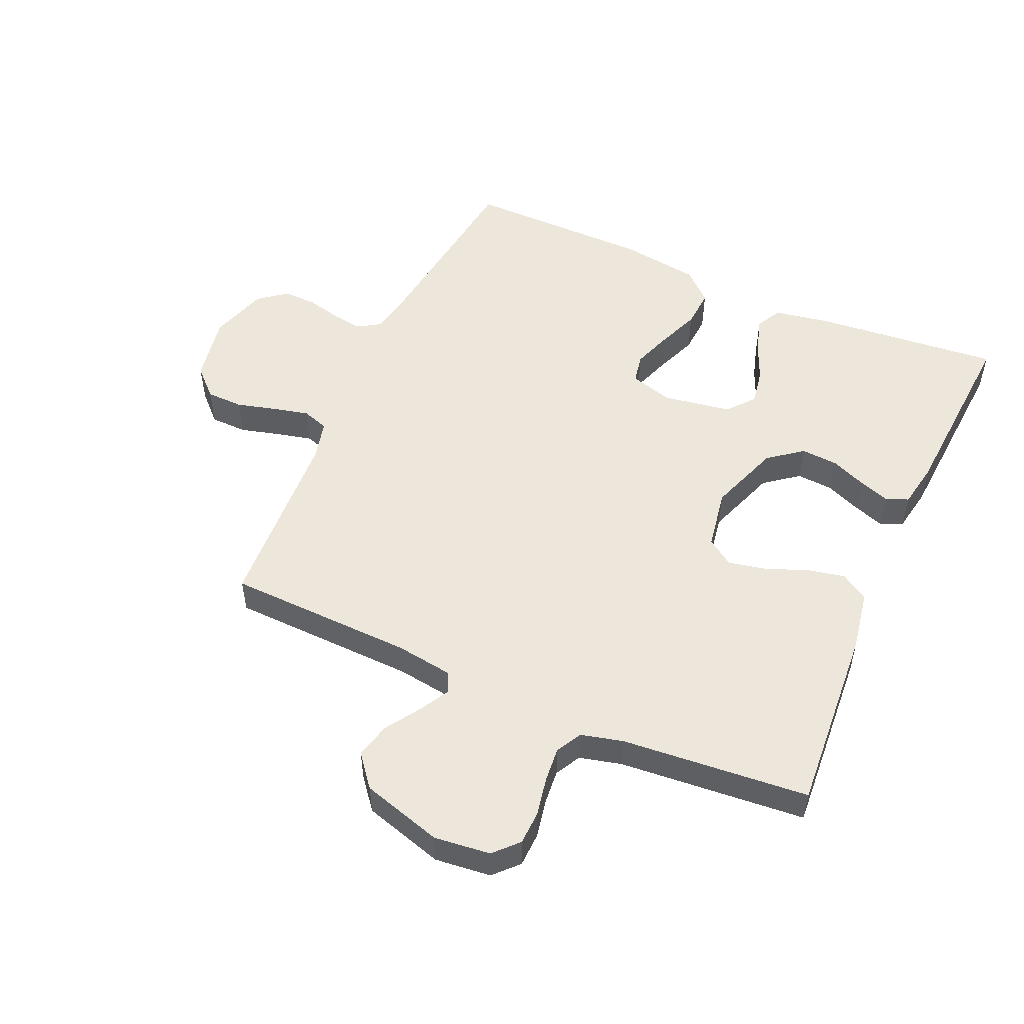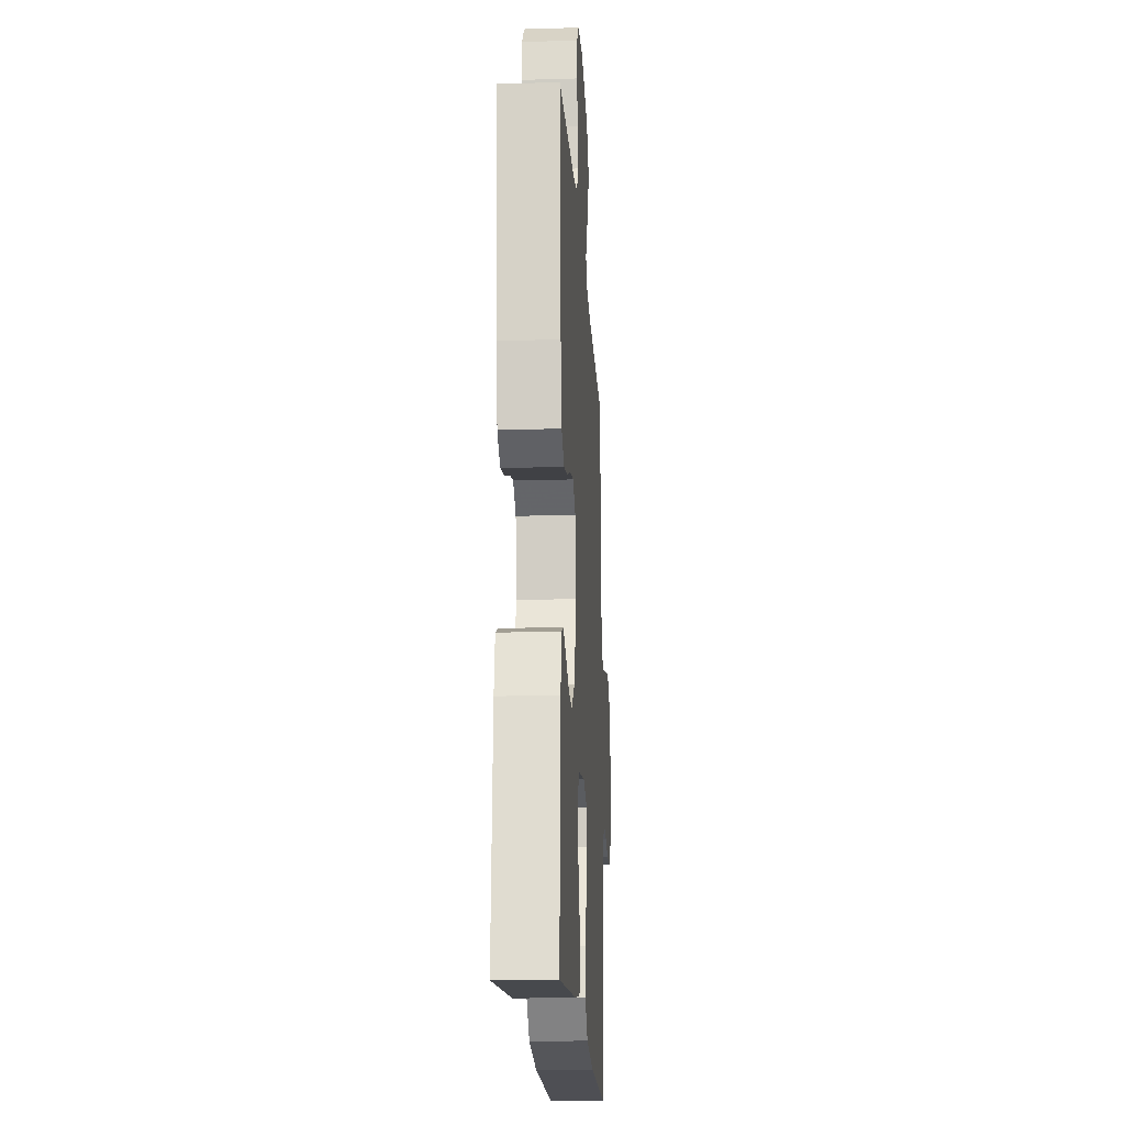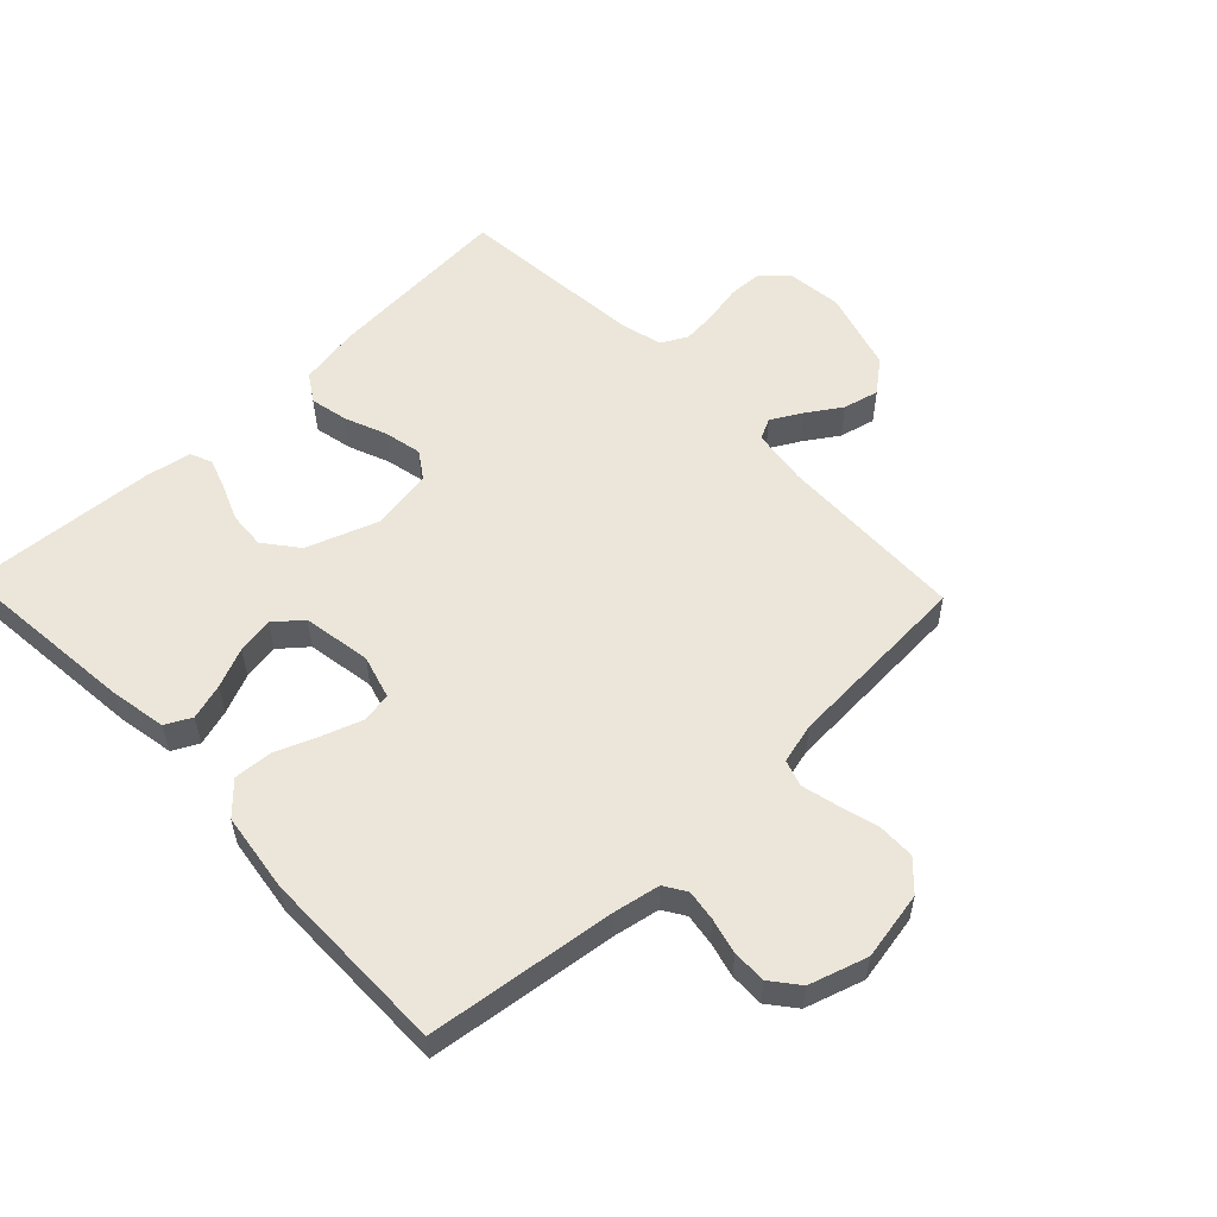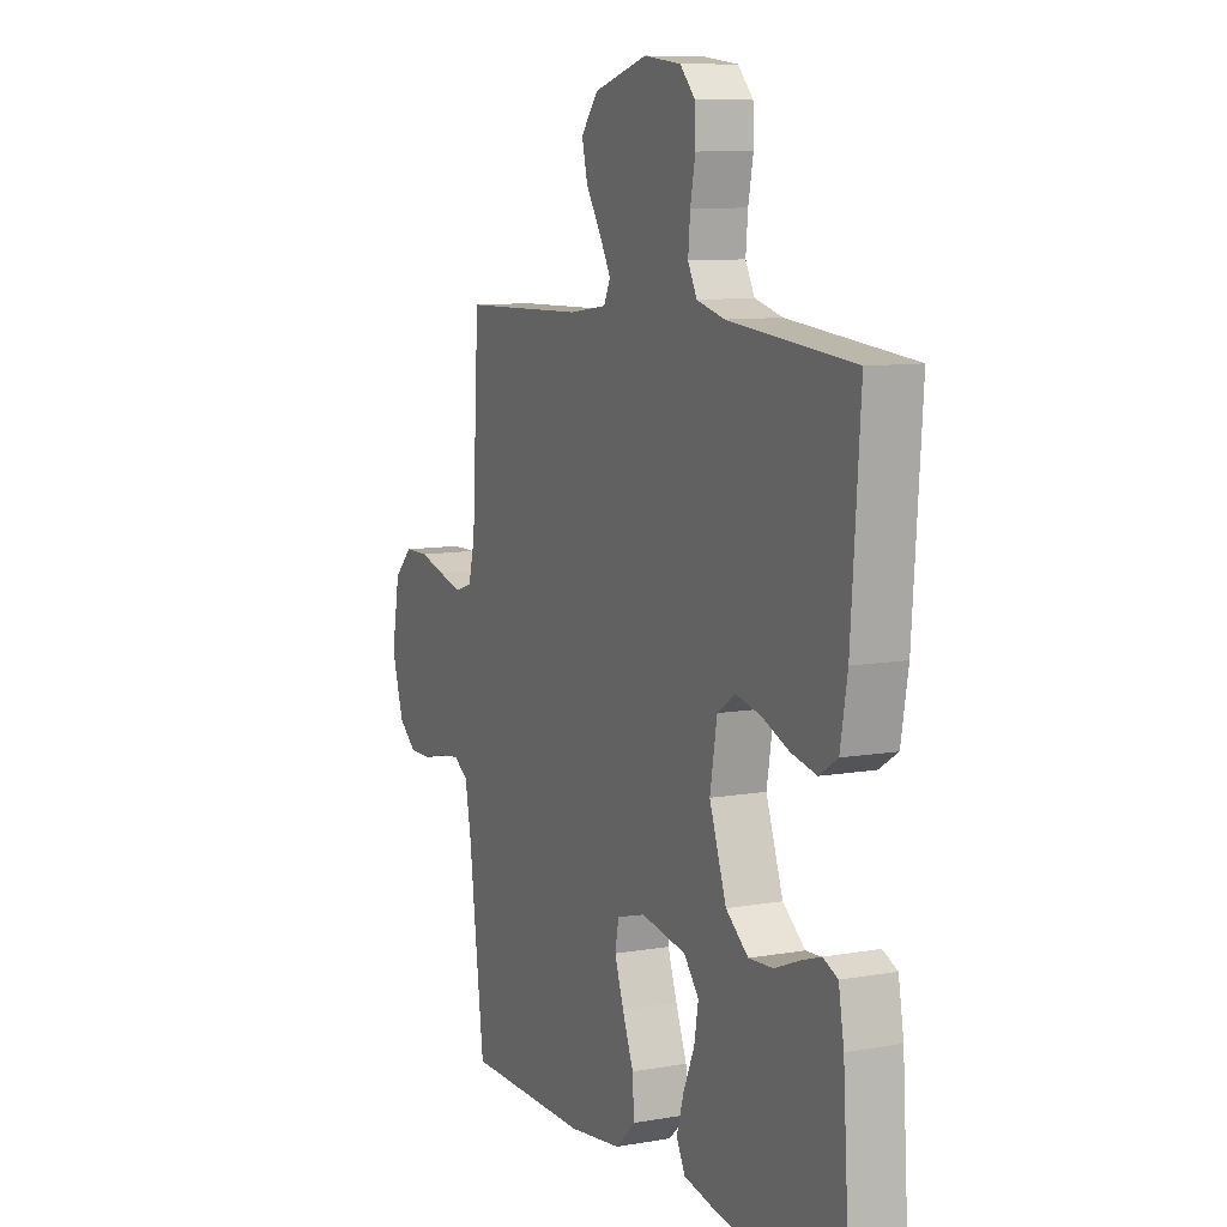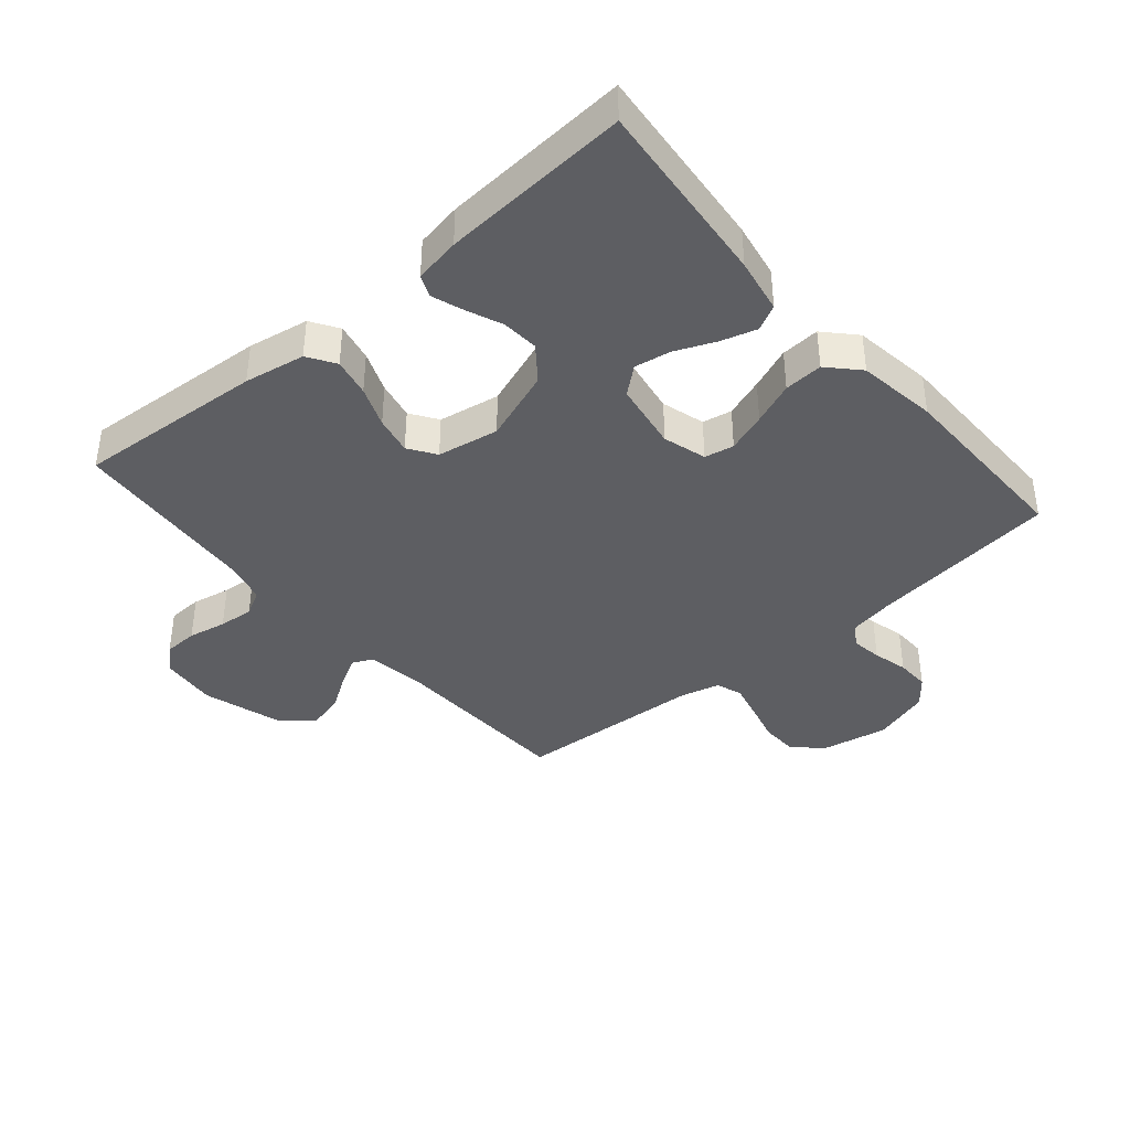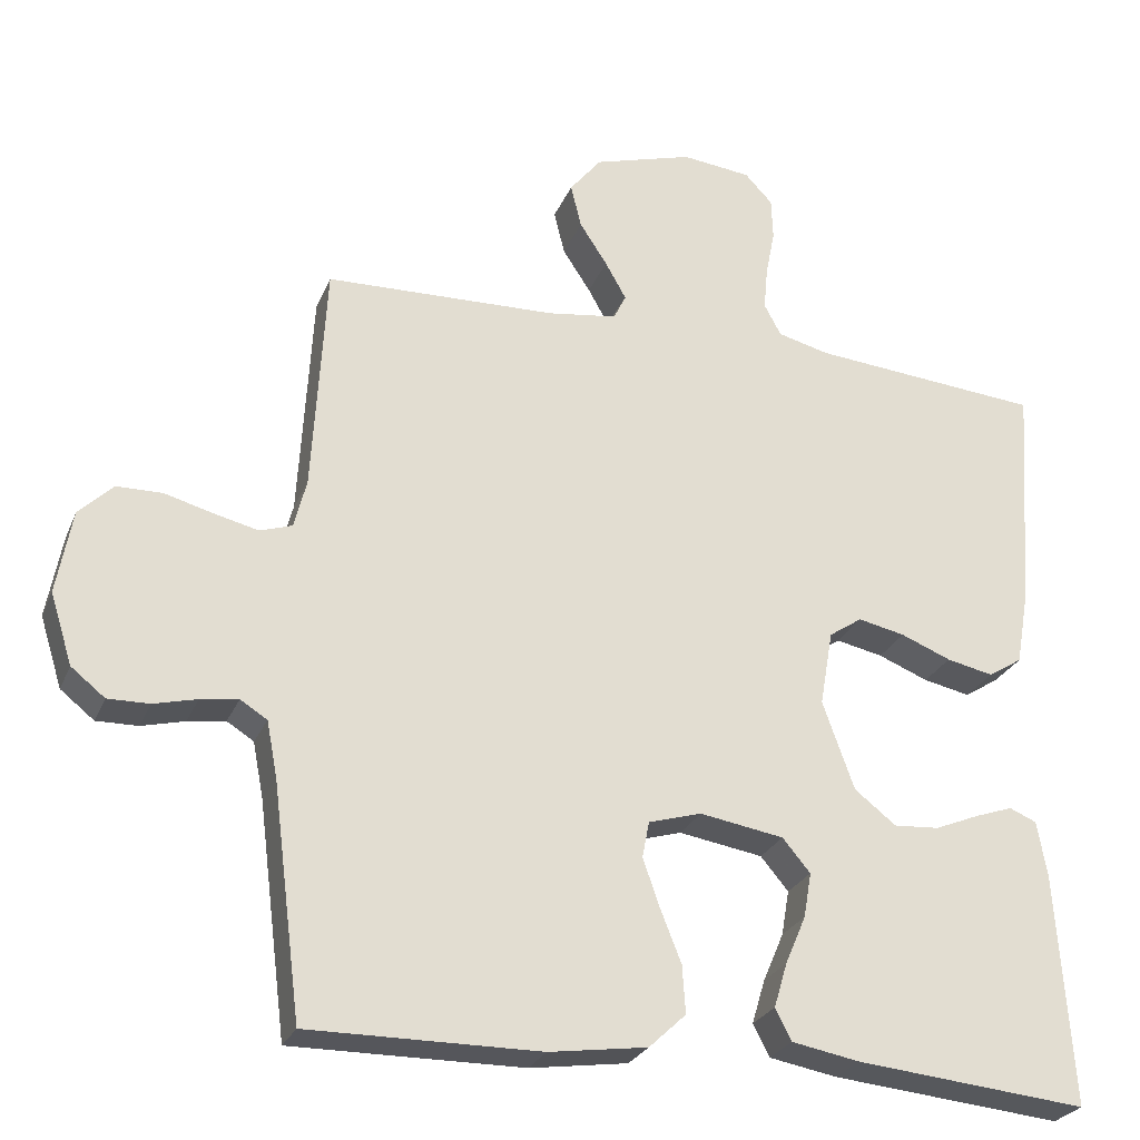
<metadata>
{"format":"obj","ext":"obj","renderer":"f3d","projection":"perspective","resolution":1024,"background":"white","views":[{"elev":52.0,"azim":24.0,"up":"+Y"},{"elev":-17.9,"azim":93.3,"up":"+Z"},{"elev":55.4,"azim":-133.7,"up":"+Y"},{"elev":9.6,"azim":65.4,"up":"+Z"},{"elev":-39.2,"azim":130.5,"up":"+Y"},{"elev":-26.3,"azim":-19.2,"up":"+Z"}]}
</metadata>
<code>
v 0.5 0.07 0.5
v 0.479 0.07 0.2
v 0.462 0.07 0.103
v 0.418 0.07 0.075
v 0.357 0.07 0.088
v 0.292 0.07 0.114
v 0.231 0.07 0.127
v 0.188 0.07 0.098
v 0.171 0.07 0
v 0.212 0.07 -0.115
v 0.266 0.07 -0.157
v 0.325 0.07 -0.153
v 0.383 0.07 -0.129
v 0.432 0.07 -0.112
v 0.467 0.07 -0.127
v 0.48 0.07 -0.2
v 0.5 0.07 -0.5
v 0.2 0.07 -0.471
v 0.112 0.07 -0.455
v 0.091 0.07 -0.414
v 0.108 0.07 -0.357
v 0.135 0.07 -0.294
v 0.145 0.07 -0.236
v 0.109 0.07 -0.193
v 0 0.07 -0.175
v -0.069 0.07 -0.195
v -0.078 0.07 -0.242
v -0.056 0.07 -0.305
v -0.029 0.07 -0.373
v -0.025 0.07 -0.435
v -0.073 0.07 -0.48
v -0.2 0.07 -0.498
v -0.5 0.07 -0.5
v -0.538 0.07 -0.2
v -0.552 0.07 -0.127
v -0.587 0.07 -0.105
v -0.636 0.07 -0.112
v -0.692 0.07 -0.126
v -0.746 0.07 -0.127
v -0.79 0.07 -0.092
v -0.819 0.07 0
v -0.799 0.07 0.109
v -0.755 0.07 0.152
v -0.696 0.07 0.153
v -0.633 0.07 0.136
v -0.575 0.07 0.122
v -0.533 0.07 0.136
v -0.517 0.07 0.2
v -0.5 0.07 0.5
v -0.2 0.07 0.509
v -0.109 0.07 0.522
v -0.093 0.07 0.555
v -0.12 0.07 0.603
v -0.156 0.07 0.658
v -0.17 0.07 0.715
v -0.129 0.07 0.766
v 0 0.07 0.804
v 0.09 0.07 0.794
v 0.126 0.07 0.756
v 0.128 0.07 0.701
v 0.116 0.07 0.64
v 0.111 0.07 0.584
v 0.133 0.07 0.543
v 0.2 0.07 0.526
v 0.5 0 0.5
v 0.479 0 0.2
v 0.462 0 0.103
v 0.418 0 0.075
v 0.357 0 0.088
v 0.292 0 0.114
v 0.231 0 0.127
v 0.188 0 0.098
v 0.171 0 0
v 0.212 0 -0.115
v 0.266 0 -0.157
v 0.325 0 -0.153
v 0.383 0 -0.129
v 0.432 0 -0.112
v 0.467 0 -0.127
v 0.48 0 -0.2
v 0.5 0 -0.5
v 0.2 0 -0.471
v 0.112 0 -0.455
v 0.091 0 -0.414
v 0.108 0 -0.357
v 0.135 0 -0.294
v 0.145 0 -0.236
v 0.109 0 -0.193
v 0 0 -0.175
v -0.069 0 -0.195
v -0.078 0 -0.242
v -0.056 0 -0.305
v -0.029 0 -0.373
v -0.025 0 -0.435
v -0.073 0 -0.48
v -0.2 0 -0.498
v -0.5 0 -0.5
v -0.538 0 -0.2
v -0.552 0 -0.127
v -0.587 0 -0.105
v -0.636 0 -0.112
v -0.692 0 -0.126
v -0.746 0 -0.127
v -0.79 0 -0.092
v -0.819 0 0
v -0.799 0 0.109
v -0.755 0 0.152
v -0.696 0 0.153
v -0.633 0 0.136
v -0.575 0 0.122
v -0.533 0 0.136
v -0.517 0 0.2
v -0.5 0 0.5
v -0.2 0 0.509
v -0.109 0 0.522
v -0.093 0 0.555
v -0.12 0 0.603
v -0.156 0 0.658
v -0.17 0 0.715
v -0.129 0 0.766
v 0 0 0.804
v 0.09 0 0.794
v 0.126 0 0.756
v 0.128 0 0.701
v 0.116 0 0.64
v 0.111 0 0.584
v 0.133 0 0.543
v 0.2 0 0.526
f 58 59 60 61
f 58 61 62
f 57 58 62
f 56 57 62
f 53 54 55 56
f 52 53 56 62
f 51 52 62 63
f 48 49 50
f 47 48 50 51
f 42 43 44 45
f 42 45 46
f 41 42 46
f 40 41 46 47
f 37 38 39 40
f 36 37 40 47
f 31 32 33 34
f 31 34 35
f 28 29 30 31
f 27 28 31 35
f 26 27 35 36
f 19 20 21 22
f 19 22 23
f 18 19 23
f 17 18 23
f 16 17 23 24
f 12 13 14 15
f 12 15 16 24
f 3 4 5 6
f 3 6 7
f 64 1 2 3
f 64 3 7
f 63 64 7 8
f 51 63 8 9
f 47 51 9 10
f 25 26 36 47
f 25 47 10 11
f 24 25 11
f 11 12 24
f 125 124 123 122
f 126 125 122
f 126 122 121
f 126 121 120
f 120 119 118 117
f 126 120 117 116
f 127 126 116 115
f 114 113 112
f 115 114 112 111
f 109 108 107 106
f 110 109 106
f 110 106 105
f 111 110 105 104
f 104 103 102 101
f 111 104 101 100
f 98 97 96 95
f 99 98 95
f 95 94 93 92
f 99 95 92 91
f 100 99 91 90
f 86 85 84 83
f 87 86 83
f 87 83 82
f 87 82 81
f 88 87 81 80
f 79 78 77 76
f 88 80 79 76
f 70 69 68 67
f 71 70 67
f 67 66 65 128
f 71 67 128
f 72 71 128 127
f 73 72 127 115
f 74 73 115 111
f 111 100 90 89
f 75 74 111 89
f 75 89 88
f 88 76 75
f 1 65 66 2
f 2 66 67 3
f 3 67 68 4
f 4 68 69 5
f 5 69 70 6
f 6 70 71 7
f 7 71 72 8
f 8 72 73 9
f 9 73 74 10
f 10 74 75 11
f 11 75 76 12
f 12 76 77 13
f 13 77 78 14
f 14 78 79 15
f 15 79 80 16
f 16 80 81 17
f 17 81 82 18
f 18 82 83 19
f 19 83 84 20
f 20 84 85 21
f 21 85 86 22
f 22 86 87 23
f 23 87 88 24
f 24 88 89 25
f 25 89 90 26
f 26 90 91 27
f 27 91 92 28
f 28 92 93 29
f 29 93 94 30
f 30 94 95 31
f 31 95 96 32
f 32 96 97 33
f 33 97 98 34
f 34 98 99 35
f 35 99 100 36
f 36 100 101 37
f 37 101 102 38
f 38 102 103 39
f 39 103 104 40
f 40 104 105 41
f 41 105 106 42
f 42 106 107 43
f 43 107 108 44
f 44 108 109 45
f 45 109 110 46
f 46 110 111 47
f 47 111 112 48
f 48 112 113 49
f 49 113 114 50
f 50 114 115 51
f 51 115 116 52
f 52 116 117 53
f 53 117 118 54
f 54 118 119 55
f 55 119 120 56
f 56 120 121 57
f 57 121 122 58
f 58 122 123 59
f 59 123 124 60
f 60 124 125 61
f 61 125 126 62
f 62 126 127 63
f 63 127 128 64
f 64 128 65 1

</code>
